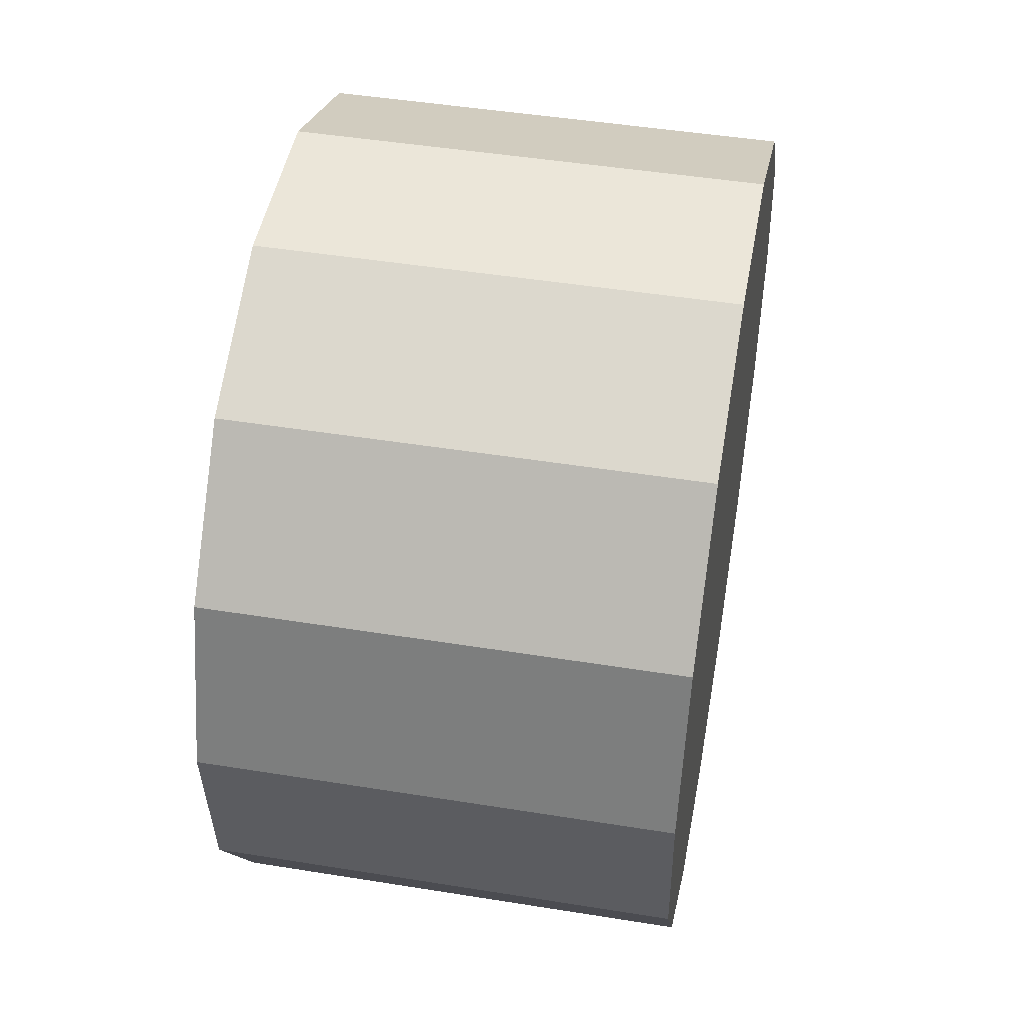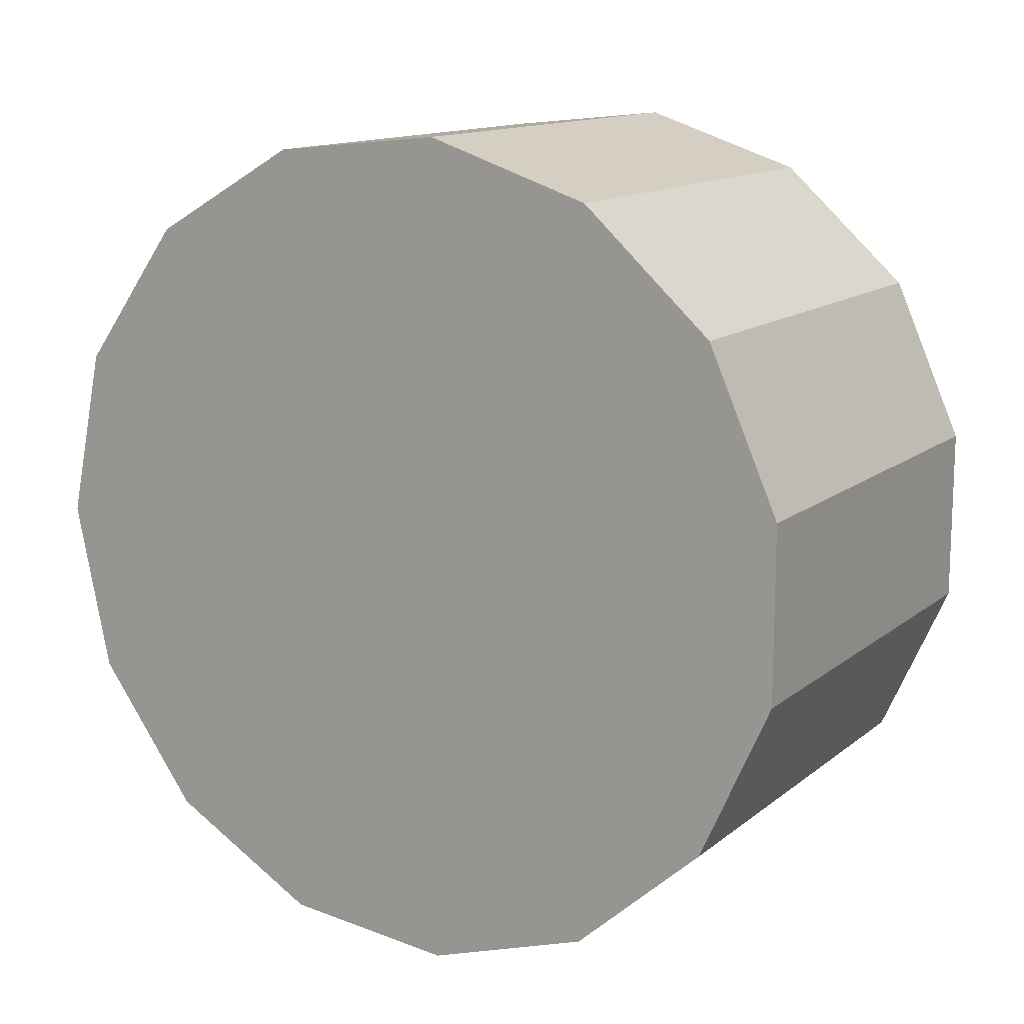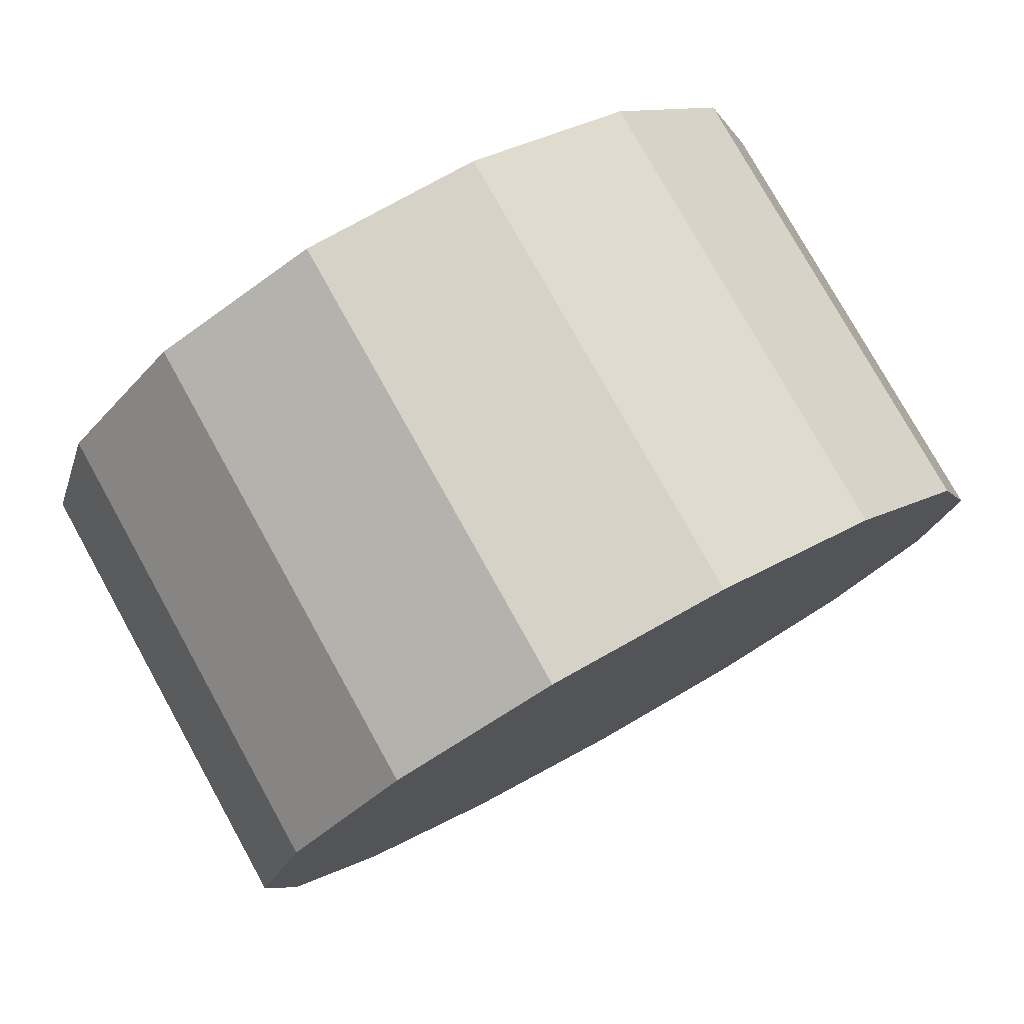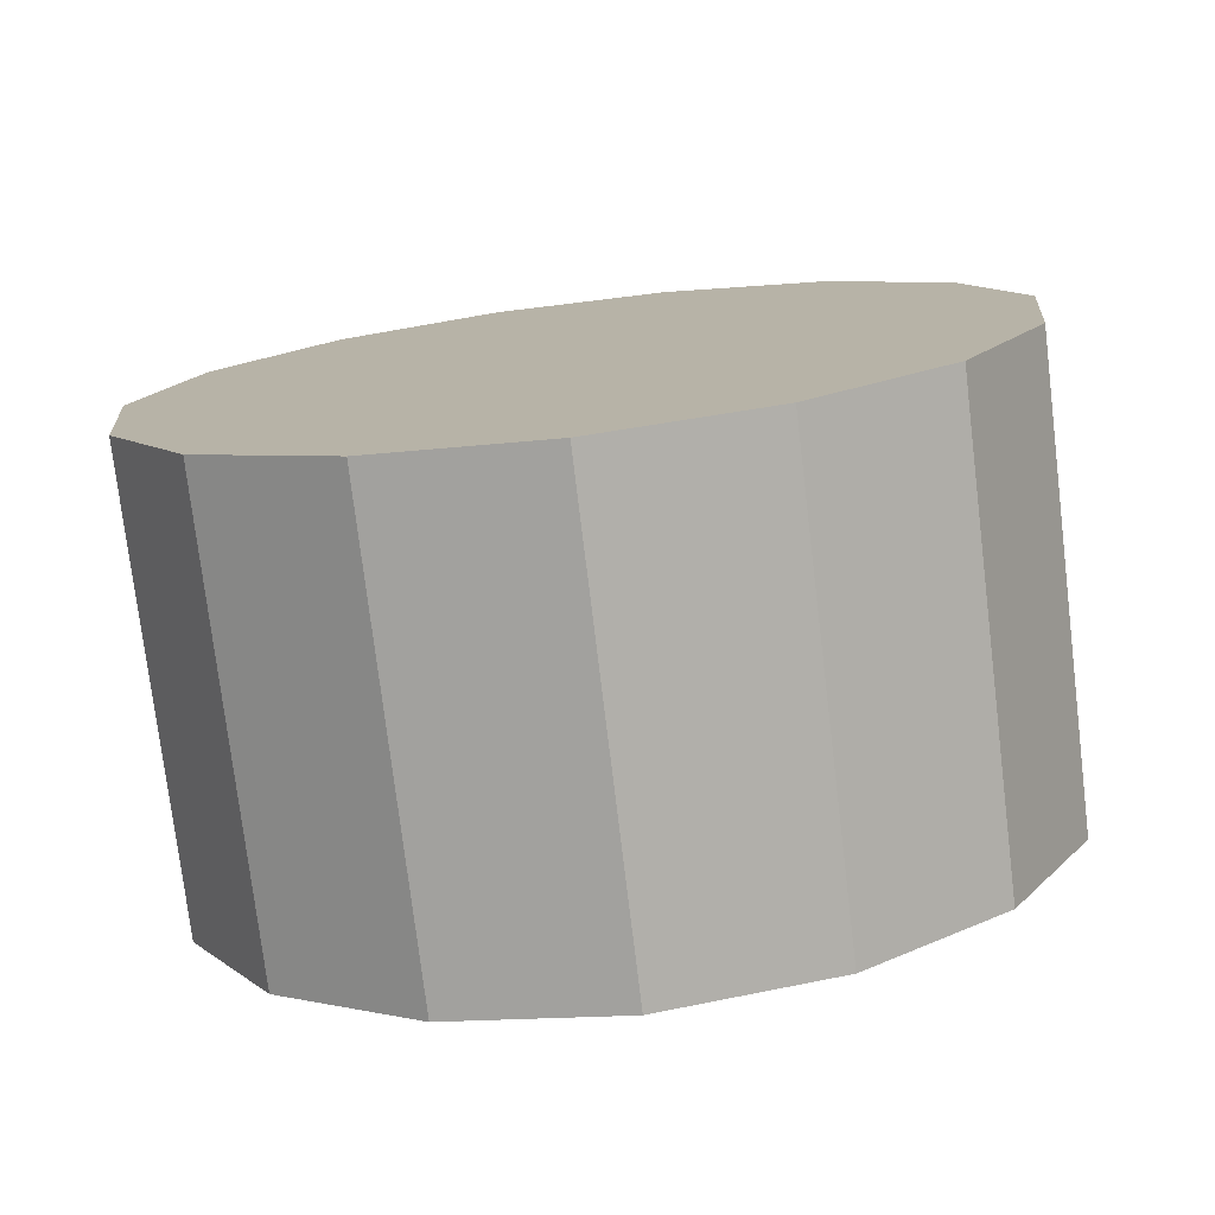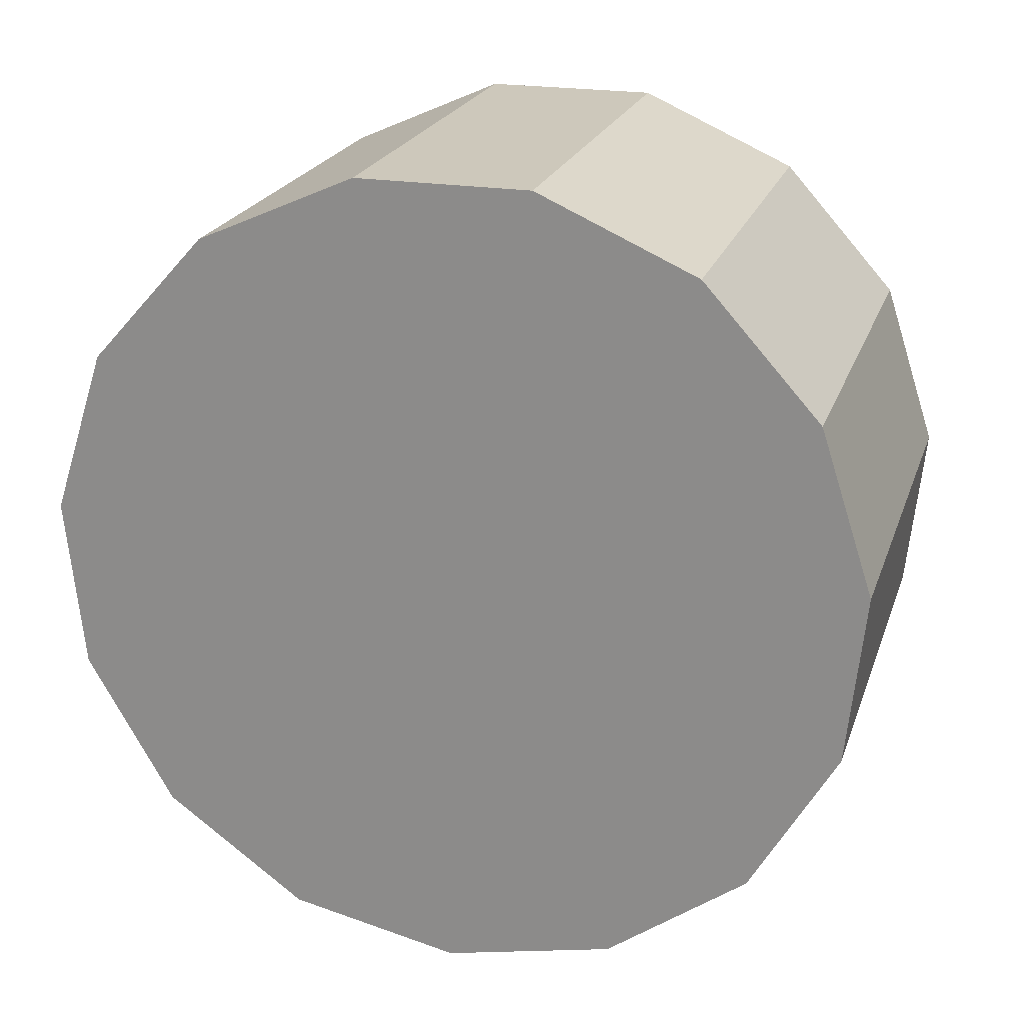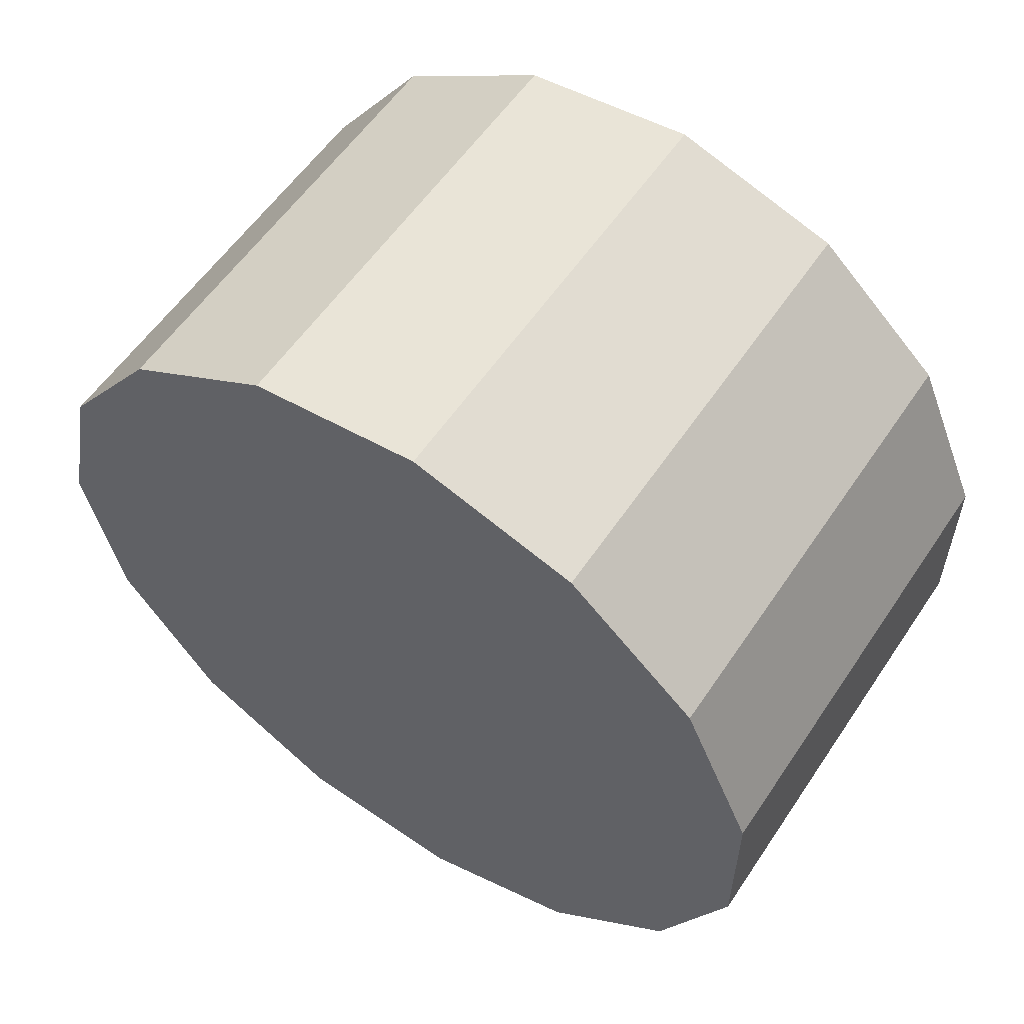
<metadata>
{"format":"obj","ext":"obj","renderer":"f3d","projection":"perspective","resolution":1024,"background":"white","views":[{"elev":47.3,"azim":-169.7,"up":"+Z"},{"elev":13.4,"azim":-59.1,"up":"+Y"},{"elev":78.0,"azim":60.9,"up":"+Z"},{"elev":-76.6,"azim":-83.1,"up":"+Z"},{"elev":22.0,"azim":106.4,"up":"+Z"},{"elev":57.0,"azim":-56.5,"up":"+Y"}]}
</metadata>
<code>
o Cylinder.001_Cylinder.010
v -0.5391 0.9529 -0.984
v 0.5391 0.9529 -0.984
v -0.5391 0.5527 -0.8989
v 0.5391 0.5527 -0.8989
v -0.5391 0.2216 -0.6584
v 0.5391 0.2216 -0.6584
v -0.5391 0.01705 -0.3041
v 0.5391 0.01705 -0.3041
v -0.5391 -0.02573 0.1029
v 0.5391 -0.02573 0.1029
v -0.5391 0.1007 0.492
v 0.5391 0.1007 0.492
v -0.5391 0.3745 0.7961
v 0.5391 0.3745 0.7961
v -0.5391 0.7483 0.9625
v 0.5391 0.7483 0.9625
v -0.5391 1.157 0.9625
v 0.5391 1.157 0.9625
v -0.5391 1.531 0.7961
v 0.5391 1.531 0.7961
v -0.5391 1.805 0.492
v 0.5391 1.805 0.492
v -0.5391 1.931 0.1029
v 0.5391 1.931 0.1029
v -0.5391 1.889 -0.3041
v 0.5391 1.889 -0.3041
v -0.5391 1.684 -0.6584
v 0.5391 1.684 -0.6584
v -0.5391 1.353 -0.8989
v 0.5391 1.353 -0.8989
f 1 2 4 3
f 3 4 6 5
f 5 6 8 7
f 7 8 10 9
f 9 10 12 11
f 11 12 14 13
f 13 14 16 15
f 15 16 18 17
f 17 18 20 19
f 19 20 22 21
f 21 22 24 23
f 23 24 26 25
f 25 26 28 27
f 4 2 30 28 26 24 22 20 18 16 14 12 10 8 6
f 27 28 30 29
f 29 30 2 1
f 1 3 5 7 9 11 13 15 17 19 21 23 25 27 29

</code>
